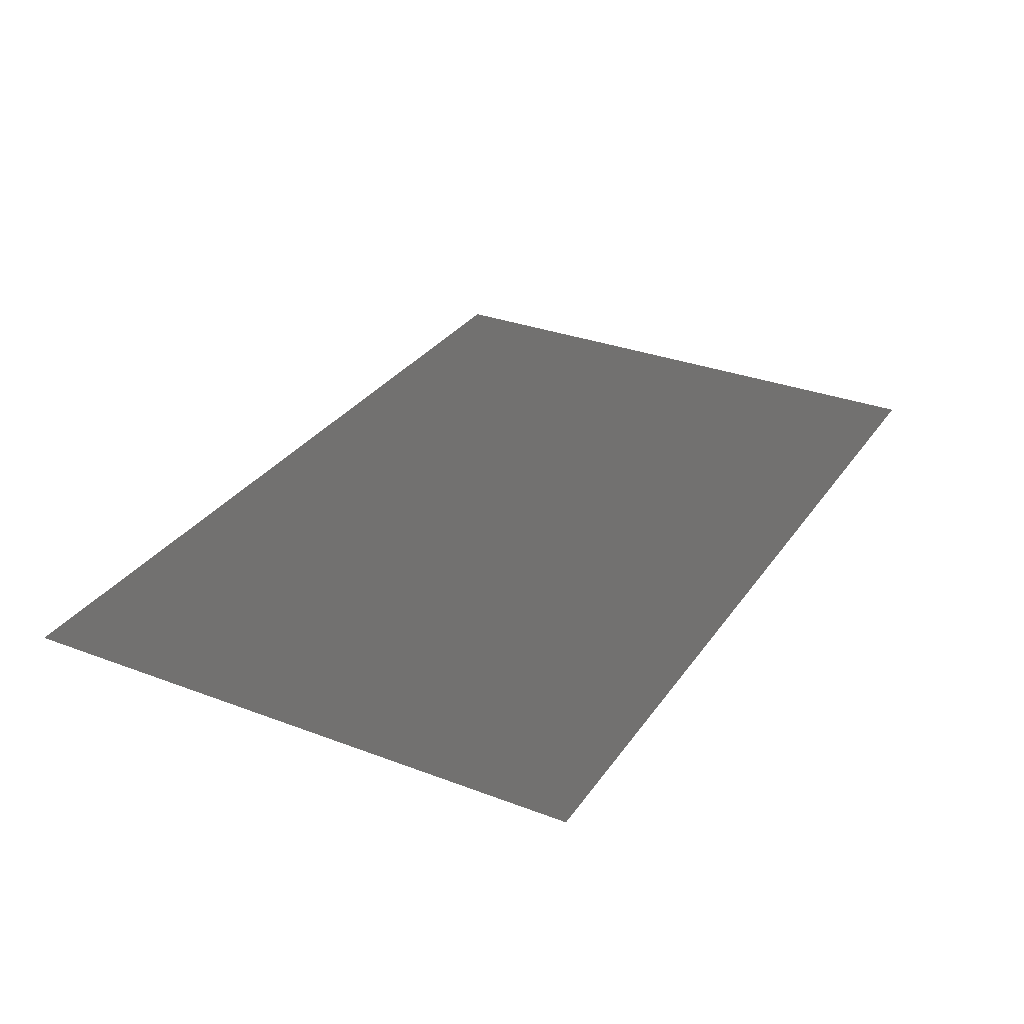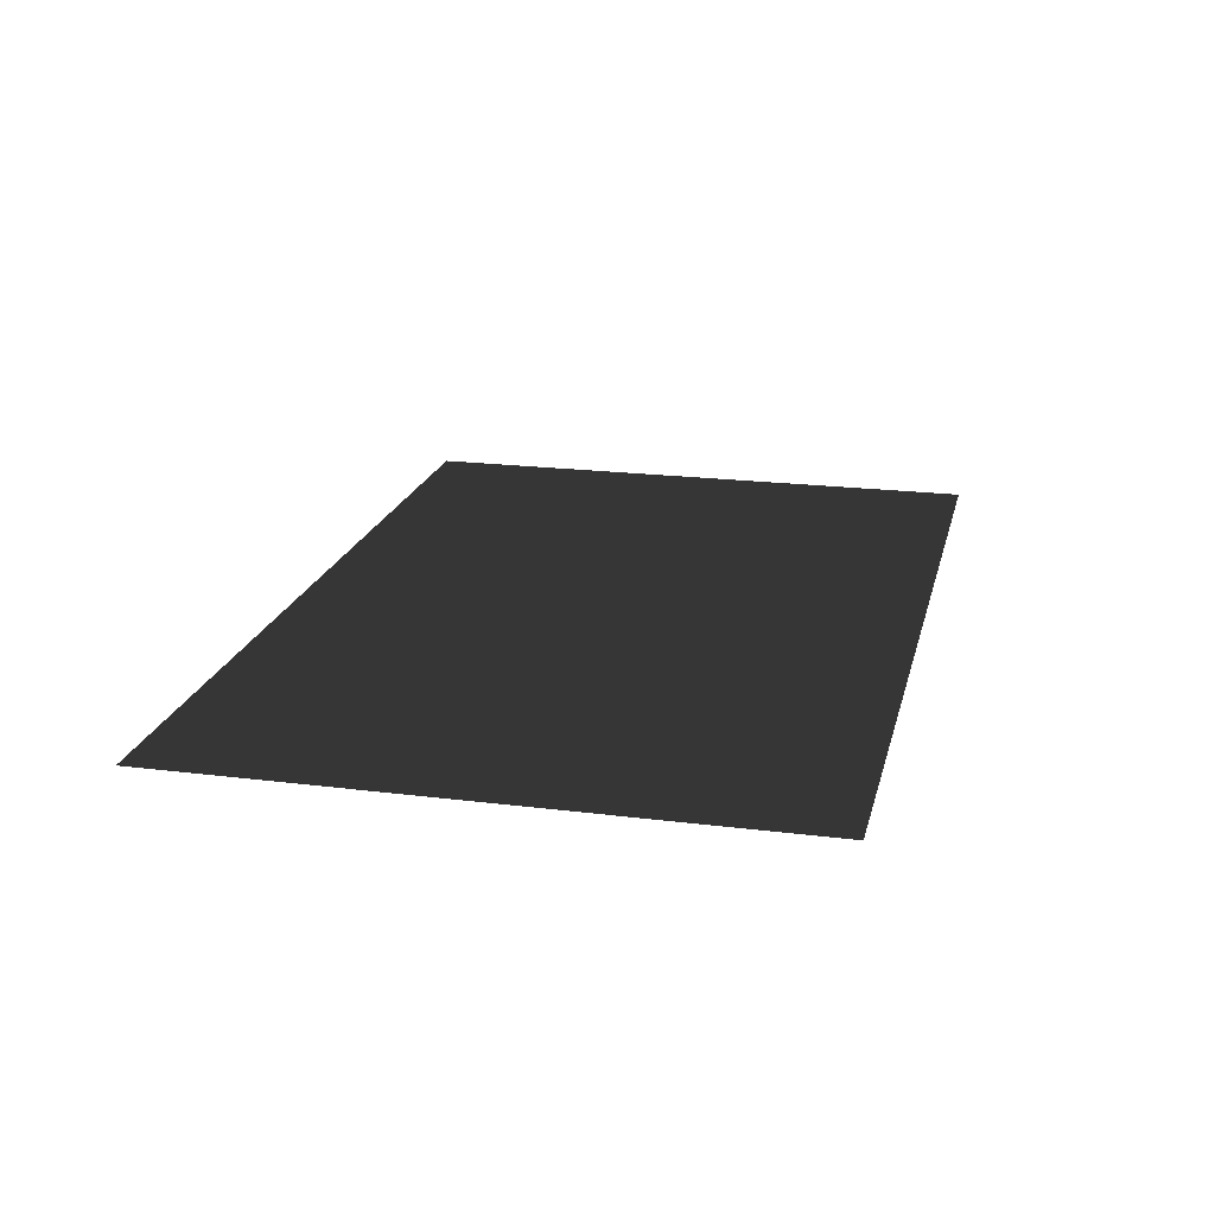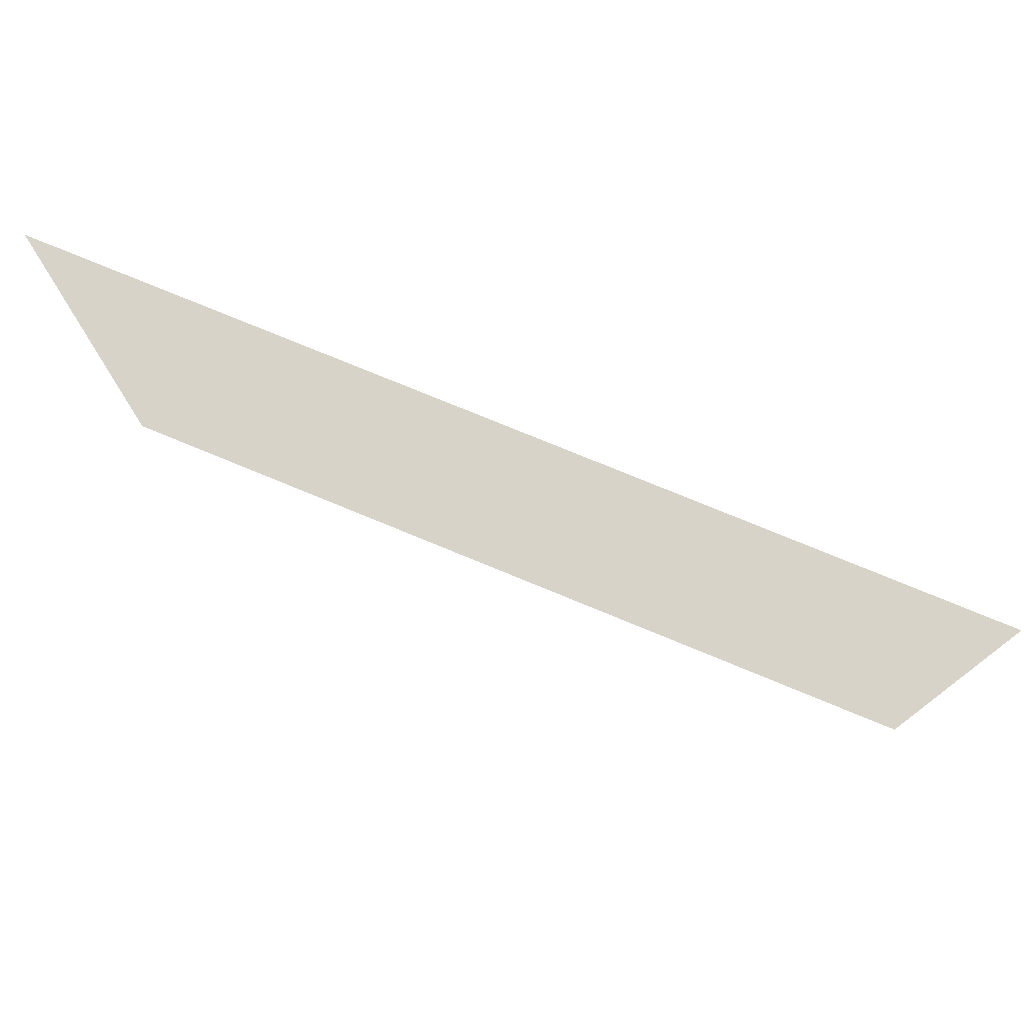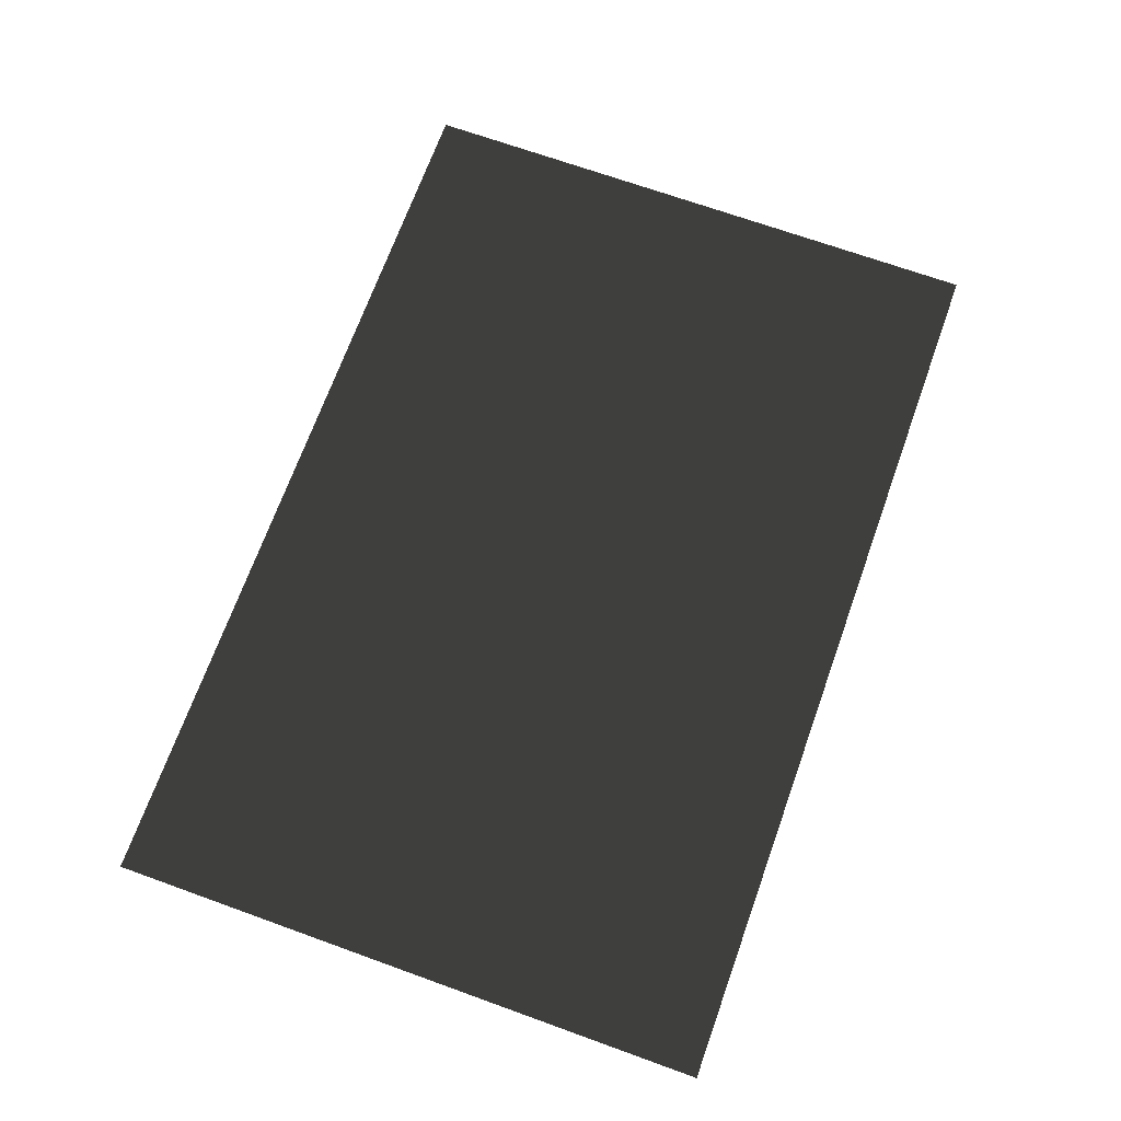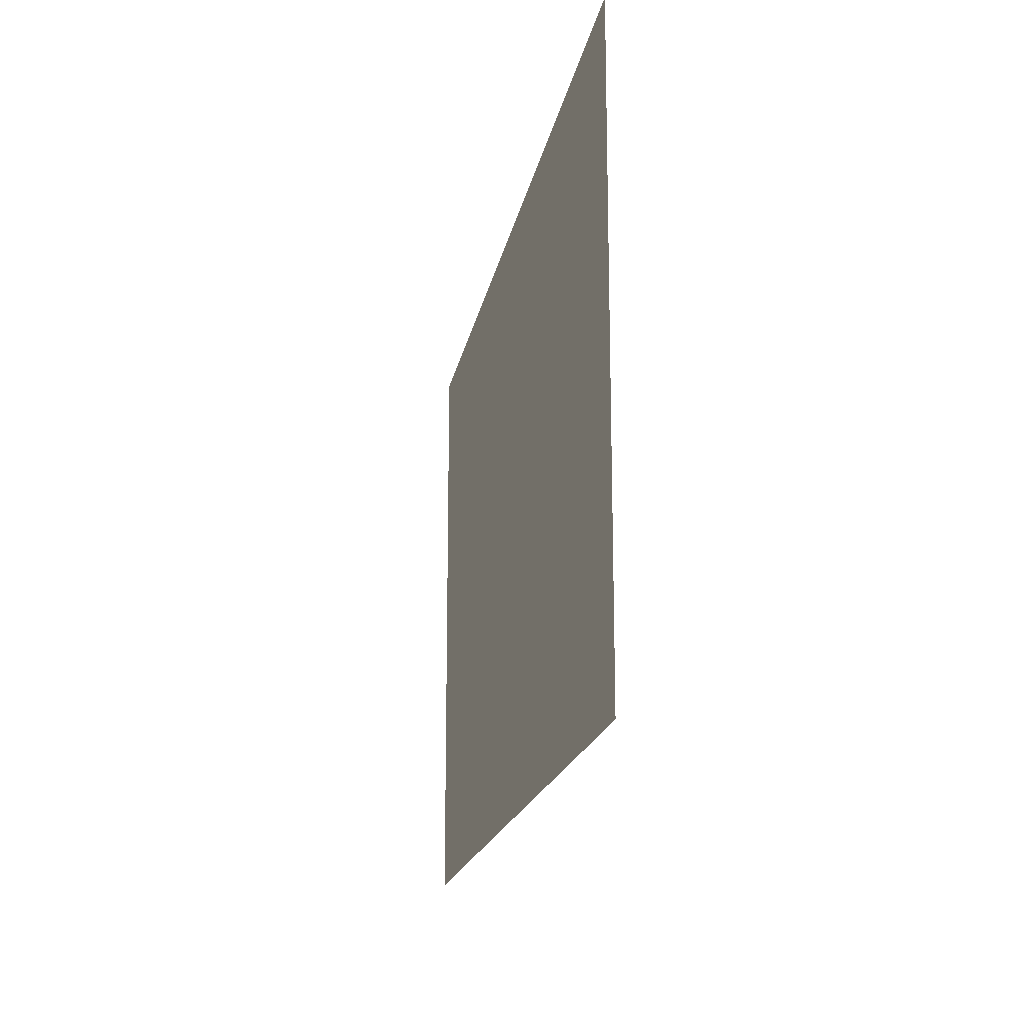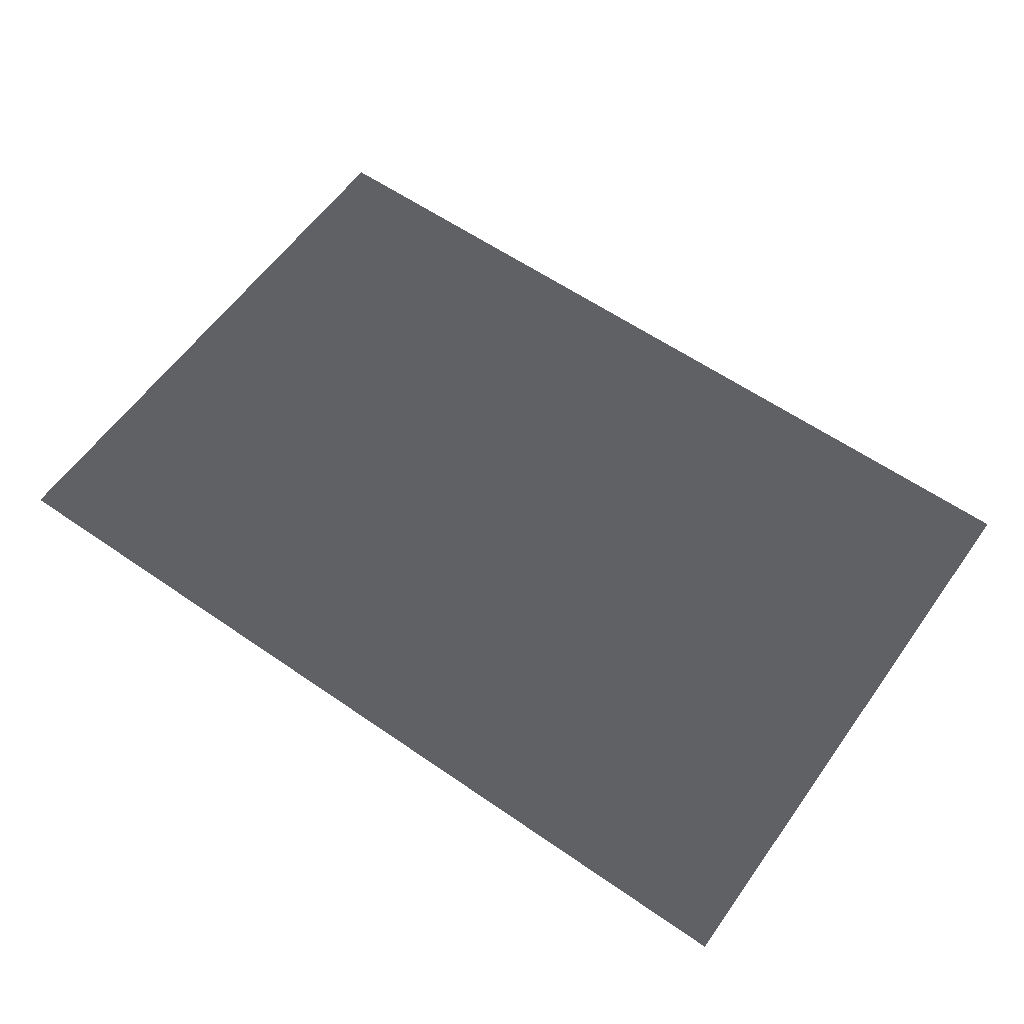
<metadata>
{"format":"obj","ext":"obj","renderer":"f3d","projection":"perspective","resolution":1024,"background":"white","views":[{"elev":30.8,"azim":118.6,"up":"+Z"},{"elev":20.0,"azim":-76.9,"up":"+Z"},{"elev":76.5,"azim":22.4,"up":"+Y"},{"elev":70.0,"azim":-70.2,"up":"+Z"},{"elev":-17.6,"azim":80.3,"up":"+Y"},{"elev":59.5,"azim":-144.6,"up":"+Z"}]}
</metadata>
<code>
v 2.776e-17 -3.059e-32 4.996e-16
v -6 -4 -1.701e-15
v -6 6.029e-32 -9.846e-16
v 2.776e-17 -4 -2.172e-16
g Floor_6x4_(2)_27162_159
f 1 3 2
f 1 2 4

</code>
